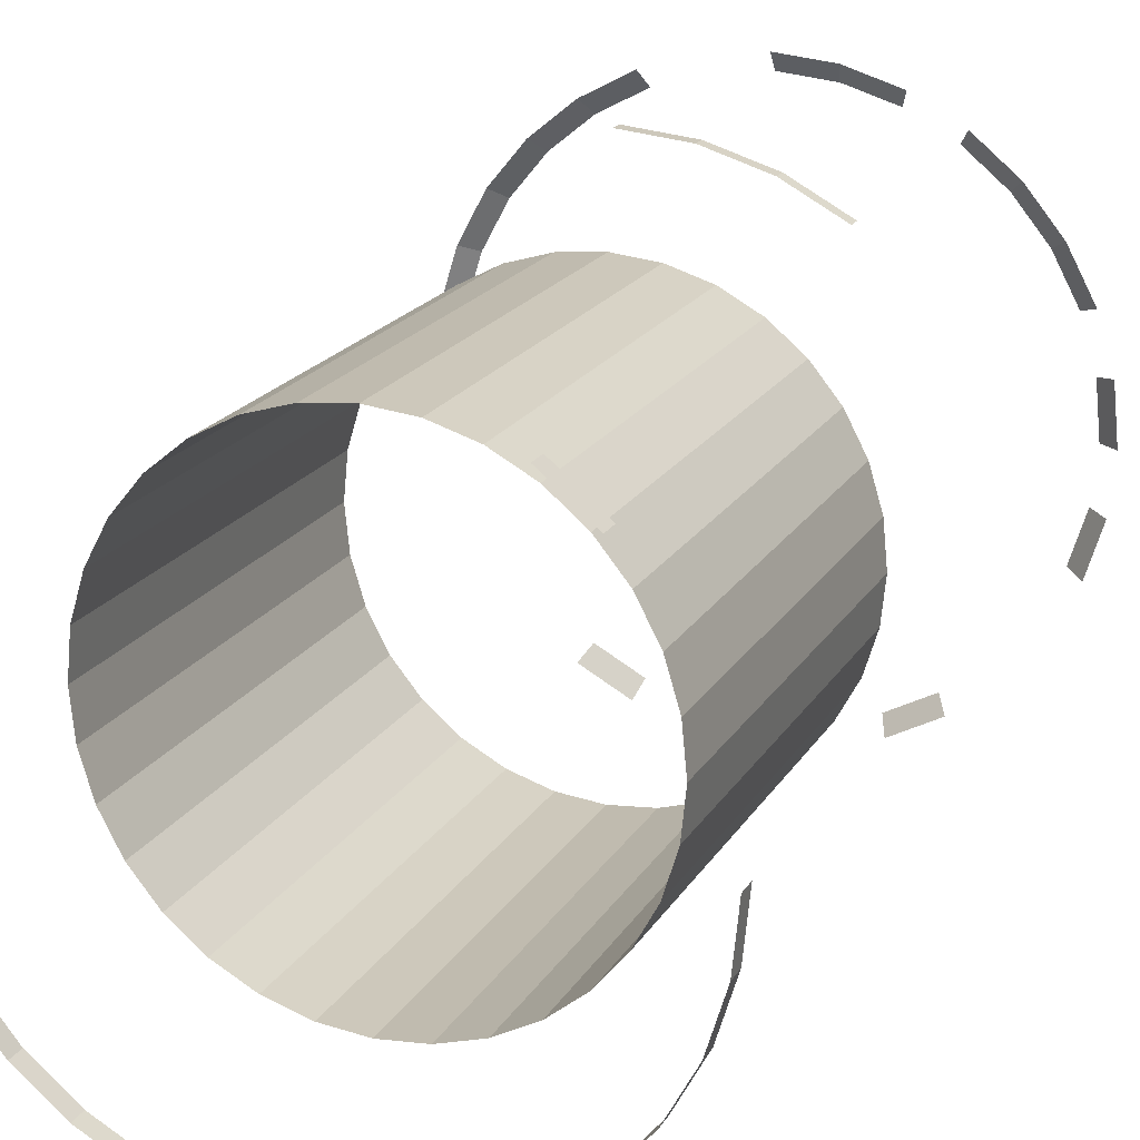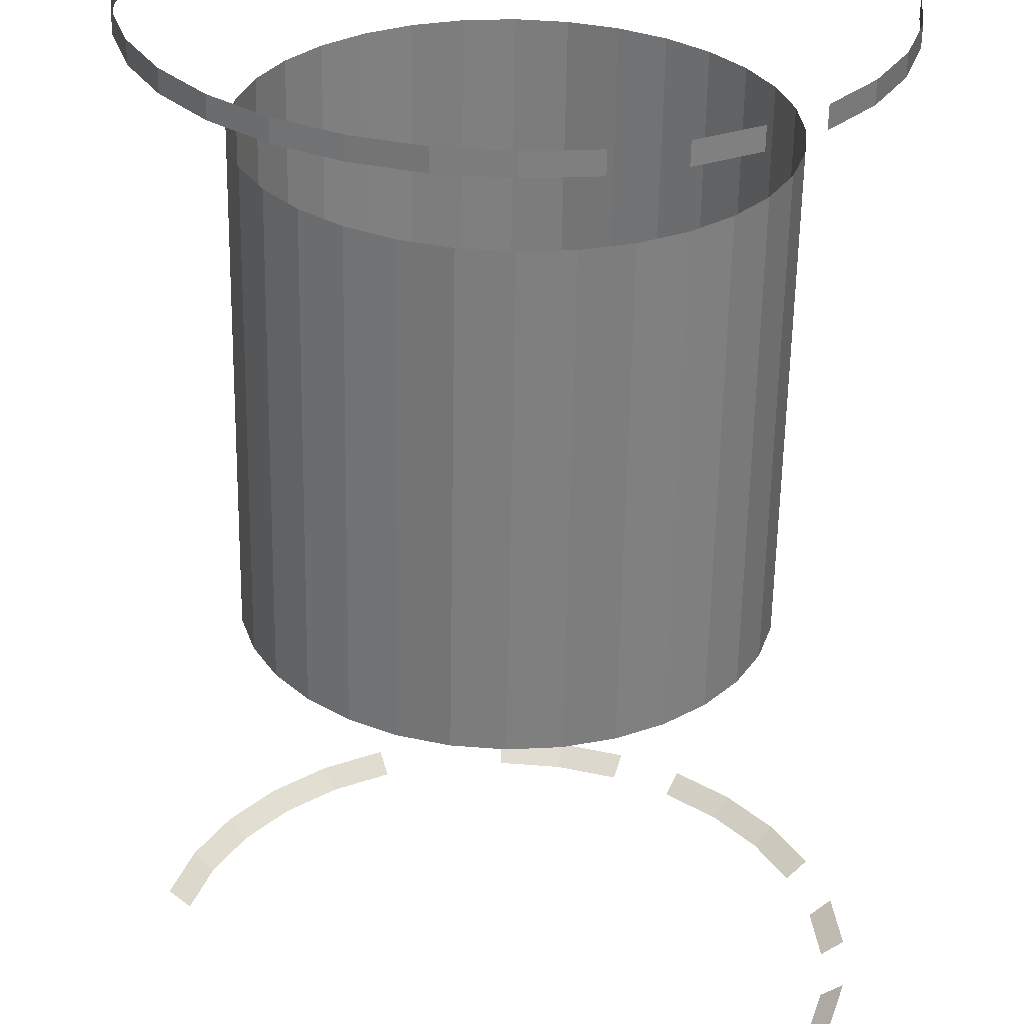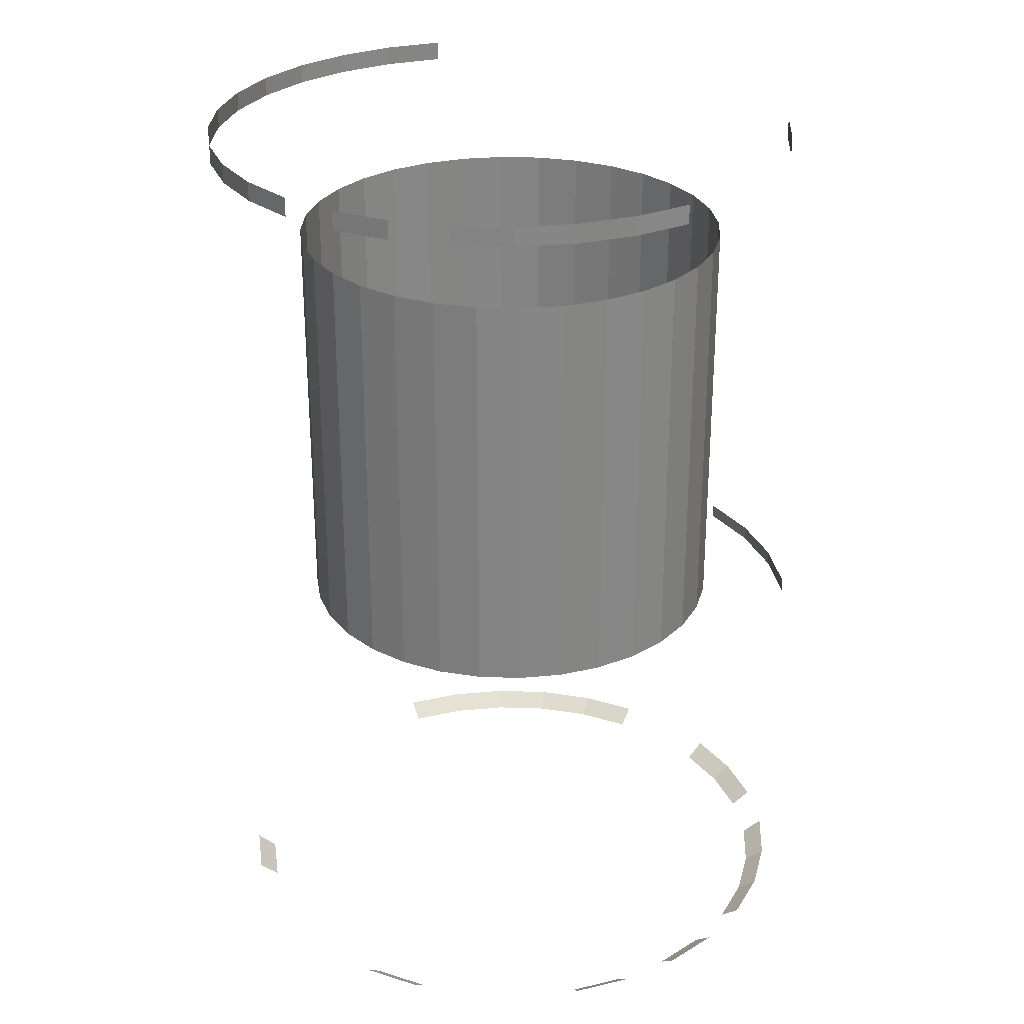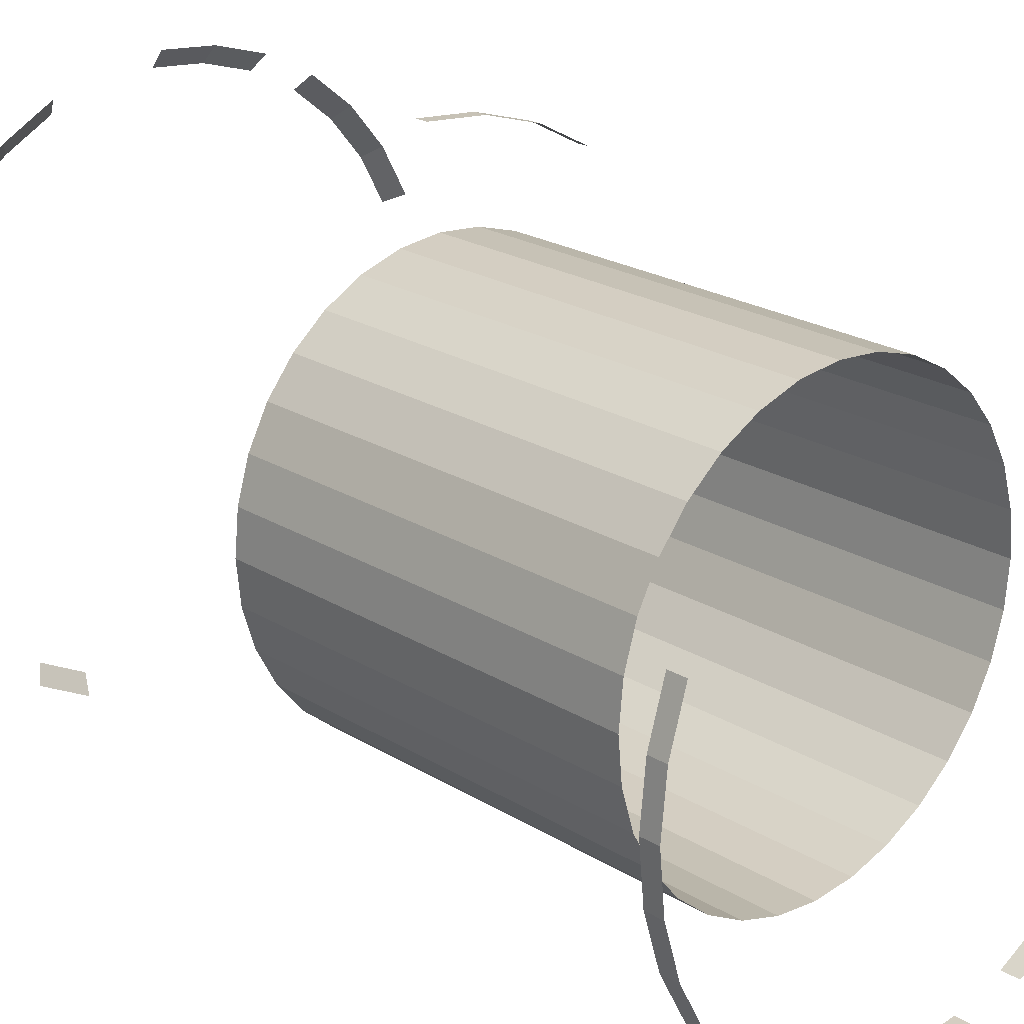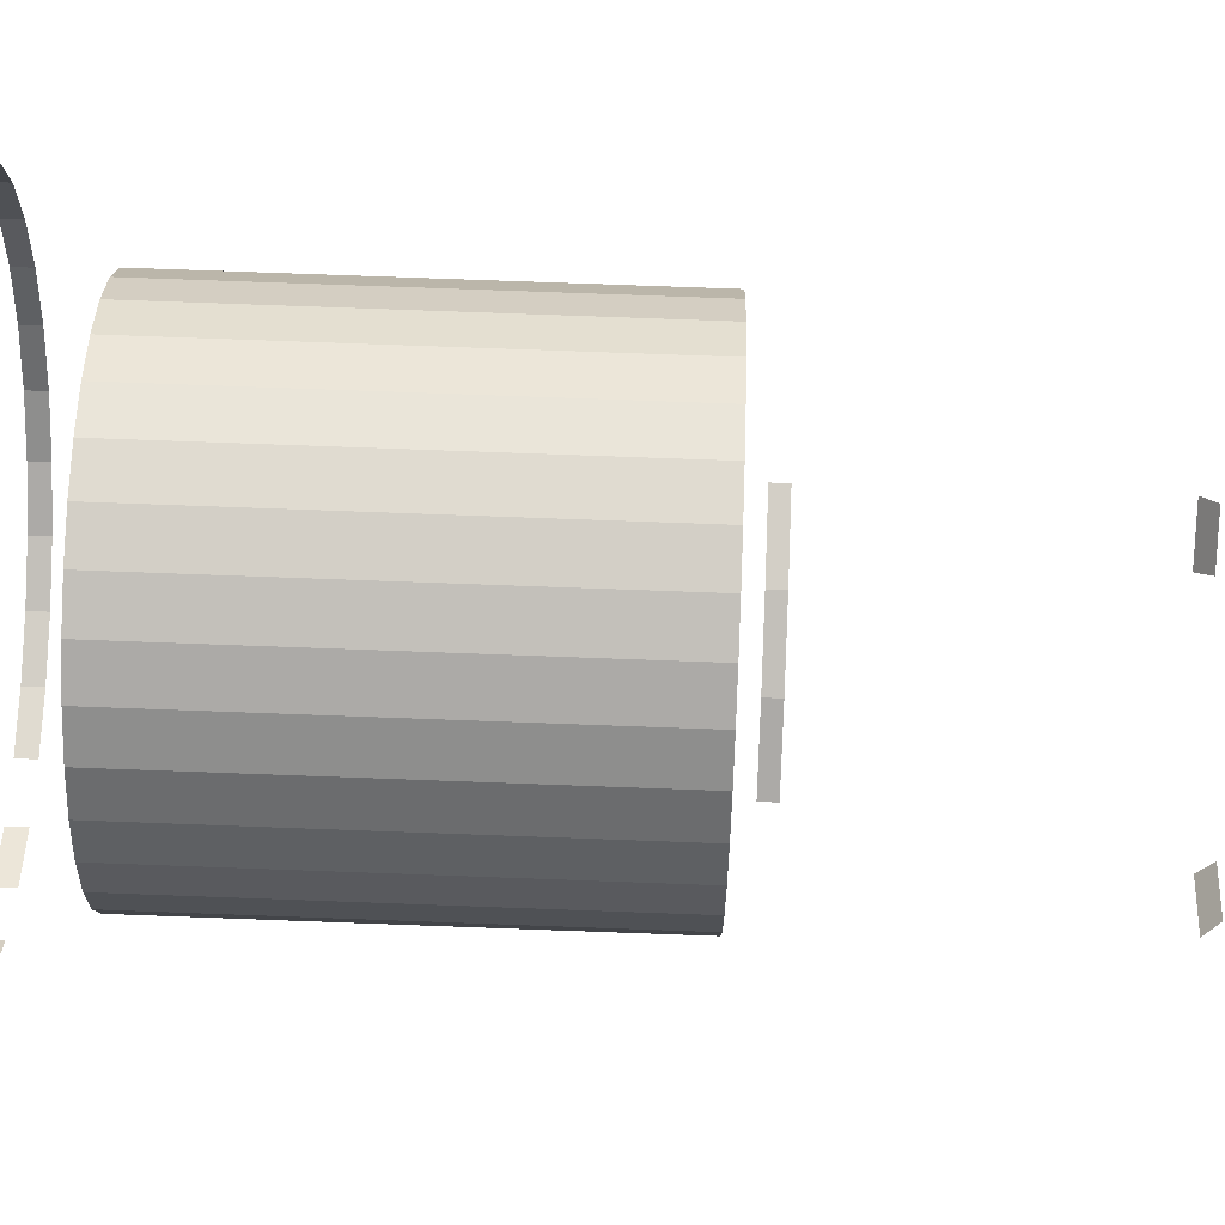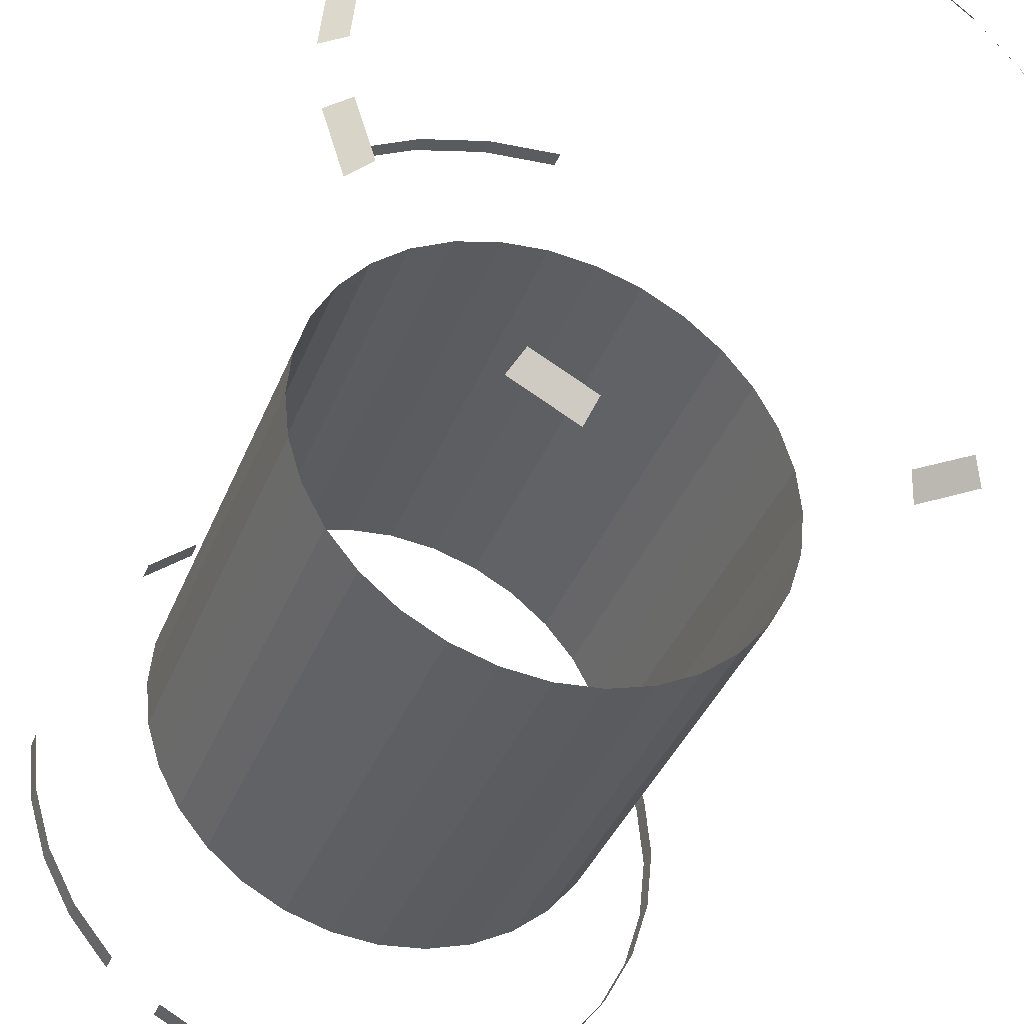
<metadata>
{"format":"obj","ext":"obj","renderer":"f3d","projection":"perspective","resolution":1024,"background":"white","views":[{"elev":19.4,"azim":-157.8,"up":"+Z"},{"elev":-59.4,"azim":179.0,"up":"+Z"},{"elev":28.4,"azim":-126.5,"up":"+Y"},{"elev":22.6,"azim":136.3,"up":"+Z"},{"elev":75.7,"azim":-87.9,"up":"+Z"},{"elev":-37.8,"azim":-20.2,"up":"+Z"}]}
</metadata>
<code>
o Cylinder.002
v -0.02961 0.472 -0.407
v 0.03939 0.472 -0.4002
v 0.1057 0.472 -0.3801
v 0.1669 0.472 -0.3474
v 0.2205 0.472 -0.3034
v 0.2645 0.472 -0.2498
v 0.2972 0.472 -0.1886
v 0.3173 0.472 -0.1223
v 0.3241 0.472 -0.0533
v 0.3173 0.472 0.01571
v 0.2972 0.472 0.08206
v 0.2645 0.472 0.1432
v 0.2205 0.472 0.1968
v 0.1669 0.472 0.2408
v 0.1057 0.472 0.2735
v 0.03939 0.472 0.2936
v -0.02961 0.472 0.3004
v -0.09861 0.472 0.2936
v -0.165 0.472 0.2735
v -0.2261 0.472 0.2408
v -0.2797 0.472 0.1968
v -0.3237 0.472 0.1432
v -0.3564 0.472 0.08206
v -0.3765 0.472 0.01571
v -0.3833 0.472 -0.0533
v -0.3765 0.472 -0.1223
v -0.3564 0.472 -0.1886
v -0.3237 0.472 -0.2498
v -0.2797 0.472 -0.3034
v -0.2261 0.472 -0.3474
v -0.165 0.472 -0.3801
v -0.09861 0.472 -0.4002
v -0.02961 -0.2048 -0.407
v 0.03939 -0.2048 -0.4002
v 0.1057 -0.2048 -0.3801
v 0.1669 -0.2048 -0.3474
v 0.2205 -0.2048 -0.3034
v 0.2645 -0.2048 -0.2498
v 0.2972 -0.2048 -0.1886
v 0.3173 -0.2048 -0.1223
v 0.3241 -0.2048 -0.0533
v 0.3173 -0.2048 0.01571
v 0.2972 -0.2048 0.08206
v 0.2645 -0.2048 0.1432
v 0.2205 -0.2048 0.1968
v 0.1669 -0.2048 0.2408
v 0.1057 -0.2048 0.2735
v 0.03939 -0.2048 0.2936
v -0.02961 -0.2048 0.3004
v -0.09861 -0.2048 0.2936
v -0.165 -0.2048 0.2735
v -0.2261 -0.2048 0.2408
v -0.2797 -0.2048 0.1968
v -0.3237 -0.2048 0.1432
v -0.3564 -0.2048 0.08206
v -0.3765 -0.2048 0.01571
v -0.3833 -0.2048 -0.0533
v -0.3765 -0.2048 -0.1223
v -0.3564 -0.2048 -0.1886
v -0.3237 -0.2048 -0.2498
v -0.2797 -0.2048 -0.3034
v -0.2261 -0.2048 -0.3474
v -0.165 -0.2048 -0.3801
v -0.09861 -0.2048 -0.4002
v 0.4404 0.6564 -0.1664
v 0.4133 0.6564 -0.256
v -0.3658 0.6564 0.2645
v 0.4496 0.6564 -0.07324
v 0.4404 0.6564 0.01994
v 0.4133 0.6564 0.1095
v -0.5056 0.6564 -0.07324
v -0.4965 0.6564 -0.1664
v -0.4693 0.6564 -0.256
v -0.4252 0.6564 -0.3386
v 0.06516 0.6564 -0.5417
v -0.02802 0.6564 -0.5509
v -0.3658 0.6564 -0.411
v 0.1548 0.6564 -0.5145
v -0.2934 0.6564 -0.4704
v 0.2373 0.6564 -0.4704
v -0.2108 0.6564 -0.5145
v 0.3097 0.6564 -0.411
v -0.1212 0.6564 -0.5417
v 0.3691 0.6564 -0.3386
v -0.2934 0.6564 0.3239
v 0.4404 0.6256 -0.1664
v 0.4496 0.6256 -0.07324
v 0.4404 0.6256 0.01994
v 0.4133 0.6256 0.1095
v -0.5056 0.6256 -0.07324
v -0.4965 0.6256 -0.1664
v -0.4693 0.6256 -0.256
v -0.4252 0.6256 -0.3386
v 0.06516 0.6256 -0.5417
v -0.3658 0.6256 -0.411
v 0.1548 0.6256 -0.5145
v -0.2934 0.6256 -0.4704
v 0.2373 0.6256 -0.4704
v -0.2108 0.6256 -0.5145
v 0.3097 0.6256 -0.411
v -0.1212 0.6256 -0.5417
v 0.3691 0.6256 -0.3386
v -0.2934 0.6256 0.3239
v 0.4133 0.6256 -0.256
v -0.3658 0.6256 0.2645
v -0.02802 0.6256 -0.5509
v -0.02693 -0.2238 0.4442
v -0.1303 -0.2238 0.434
v -0.2297 -0.2238 0.4039
v -0.3212 -0.2238 0.3549
v -0.02693 -0.246 0.4442
v -0.1303 -0.246 0.434
v -0.2297 -0.246 0.4039
v -0.3212 -0.246 0.3549
v 0.2435 -0.782 -0.4621
v -0.2177 -0.782 -0.5075
v -0.2177 -0.782 0.4009
v -0.1255 -0.782 0.4289
v -0.3027 -0.782 0.3555
v -0.3772 -0.782 0.2943
v -0.4384 -0.782 0.2198
v -0.4838 -0.782 0.1348
v 0.4526 -0.782 0.04261
v -0.5118 -0.782 0.04261
v 0.4246 -0.782 0.1348
v -0.5212 -0.782 -0.0533
v 0.3792 -0.782 0.2198
v -0.5118 -0.782 -0.1492
v 0.318 -0.782 0.2943
v -0.4838 -0.782 -0.2414
v 0.2435 -0.782 0.3555
v 0.1585 -0.782 0.4009
v 0.1585 -0.782 -0.5075
v -0.3027 -0.782 -0.4621
v -0.02961 -0.782 0.4383
v -0.2063 -0.8049 0.3734
v -0.2862 -0.8049 0.3307
v -0.3562 -0.8049 0.2733
v -0.4136 -0.8049 0.2033
v -0.4563 -0.8049 0.1234
v 0.4233 -0.8049 0.0368
v -0.4826 -0.8049 0.0368
v 0.3971 -0.8049 0.1234
v -0.4914 -0.8049 -0.0533
v 0.3544 -0.8049 0.2033
v -0.4826 -0.8049 -0.1434
v 0.2969 -0.8049 0.2733
v -0.4563 -0.8049 -0.23
v 0.227 -0.8049 0.3307
v 0.1471 -0.8049 0.3734
v 0.1471 -0.8049 -0.48
v -0.2862 -0.8049 -0.4373
v -0.02961 -0.8049 0.4085
v 0.227 -0.8049 -0.4373
v -0.2063 -0.8049 -0.48
v -0.1197 -0.8049 0.3997
f 11 12 44 43
f 25 26 58 57
f 12 13 45 44
f 26 27 59 58
f 13 14 46 45
f 27 28 60 59
f 14 15 47 46
f 1 2 34 33
f 28 29 61 60
f 15 16 48 47
f 2 3 35 34
f 29 30 62 61
f 16 17 49 48
f 3 4 36 35
f 30 31 63 62
f 17 18 50 49
f 4 5 37 36
f 31 32 64 63
f 18 19 51 50
f 5 6 38 37
f 32 1 33 64
f 19 20 52 51
f 6 7 39 38
f 20 21 53 52
f 7 8 40 39
f 21 22 54 53
f 8 9 41 40
f 22 23 55 54
f 9 10 42 41
f 23 24 56 55
f 10 11 43 42
f 24 25 57 56
f 85 67 105 103
f 84 66 104 102
f 83 76 106 101
f 82 84 102 100
f 80 82 100 98
f 79 81 99 97
f 78 80 98 96
f 75 78 96 94
f 74 77 95 93
f 76 75 94 106
f 73 74 93 92
f 72 73 92 91
f 71 72 91 90
f 69 70 89 88
f 68 69 88 87
f 65 68 87 86
f 66 65 86 104
f 109 110 114 113
f 108 109 113 112
f 107 108 112 111
f 135 118 156 153
f 134 116 155 152
f 133 115 154 151
f 131 132 150 149
f 129 131 149 147
f 128 130 148 146
f 127 129 147 145
f 125 127 145 143
f 124 126 144 142
f 123 125 143 141
f 121 122 140 139
f 120 121 139 138
f 119 120 138 137
f 118 117 136 156

</code>
